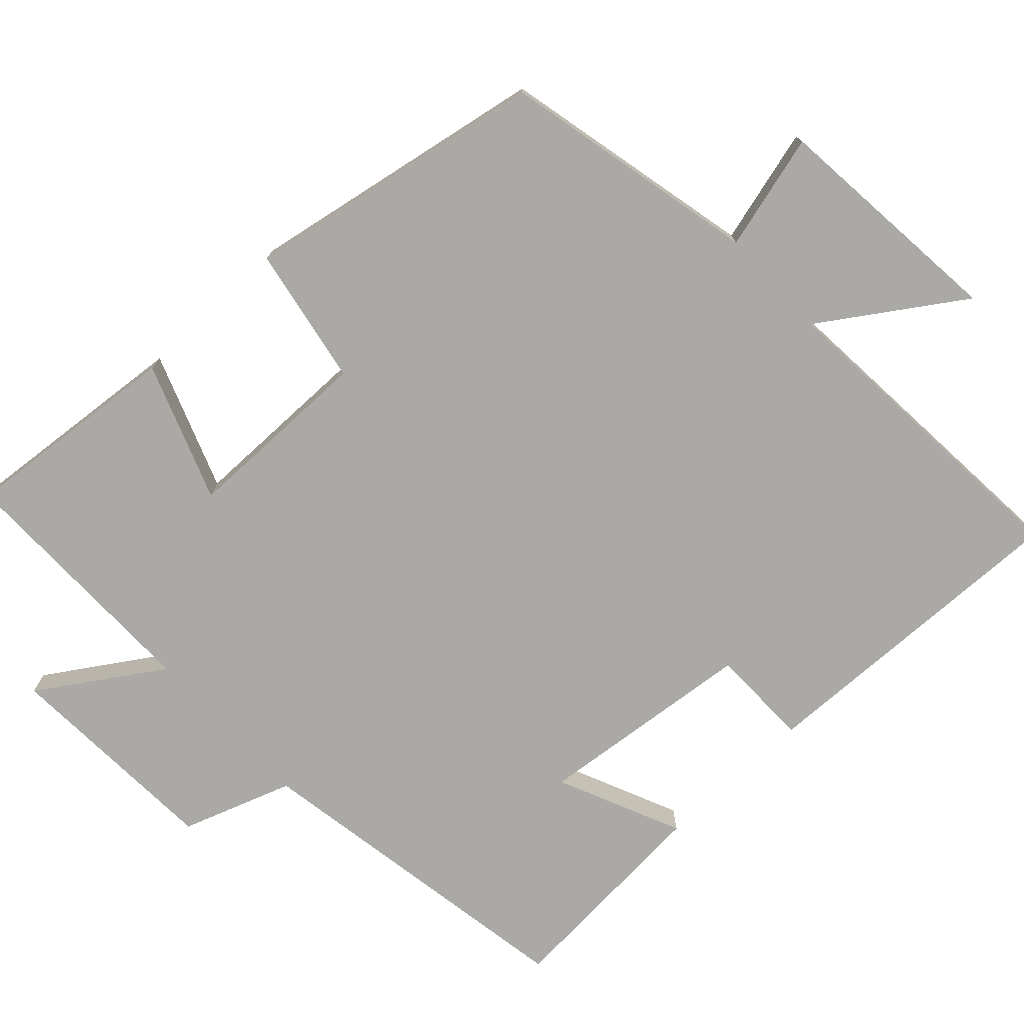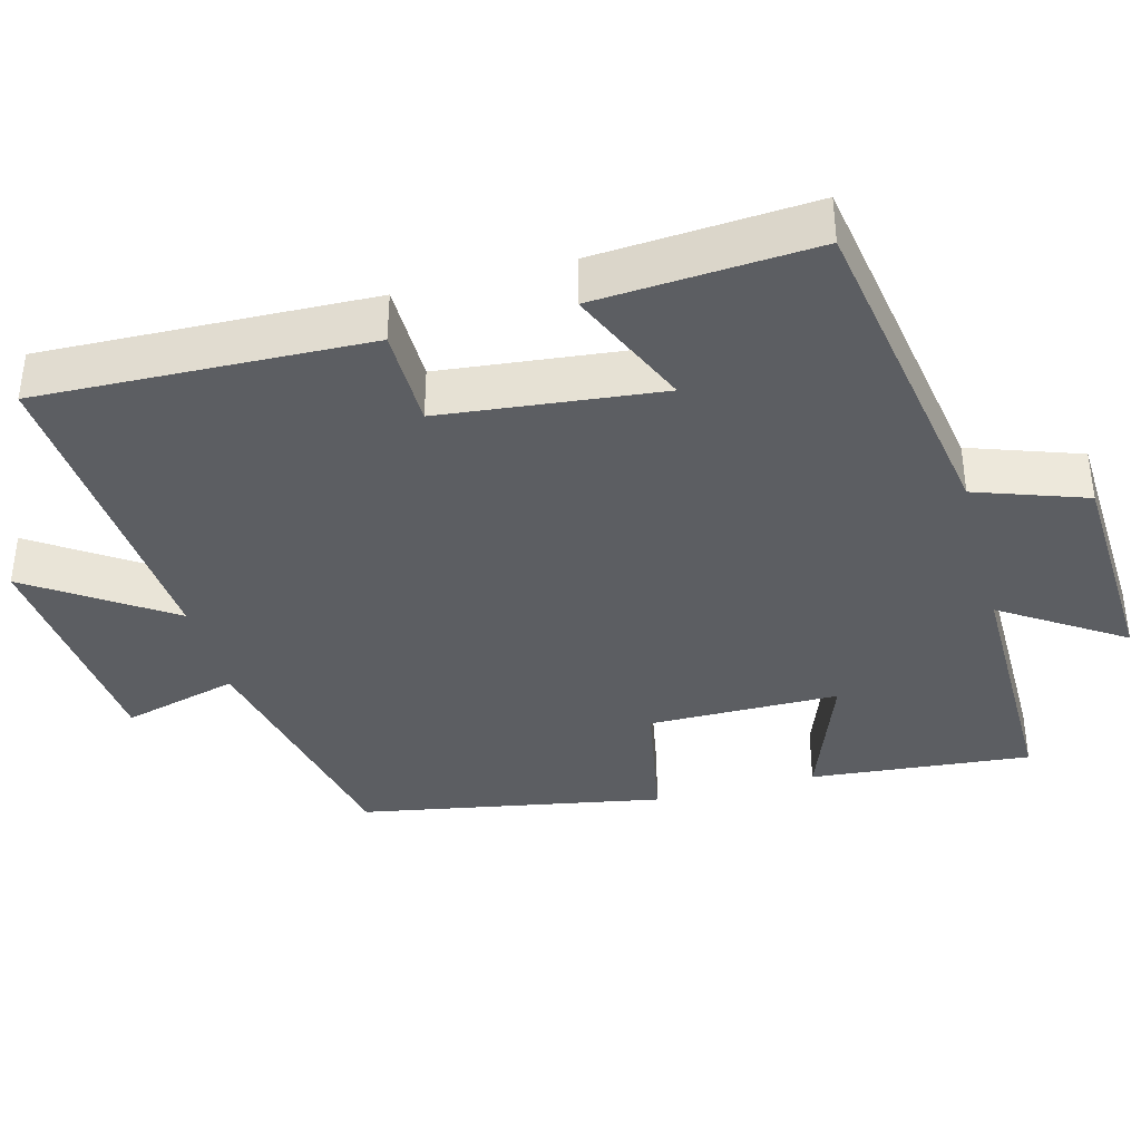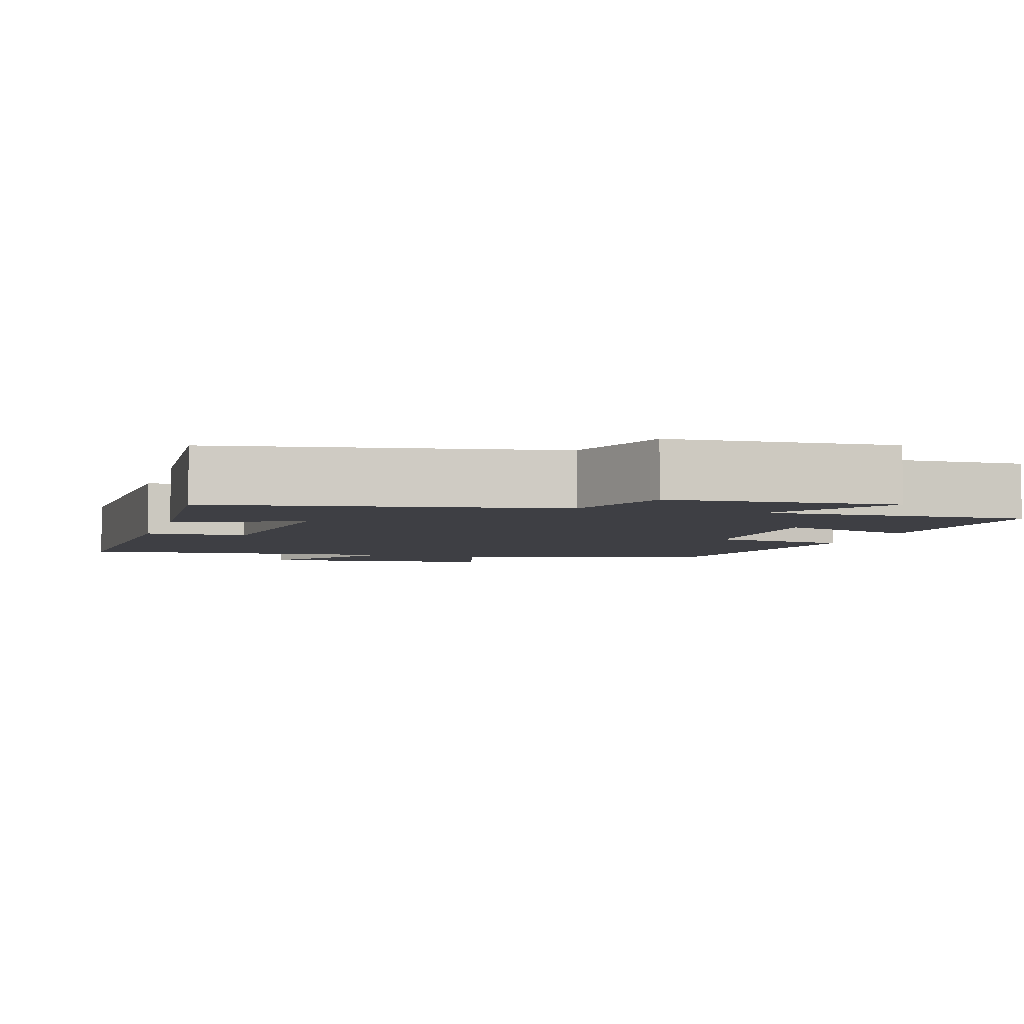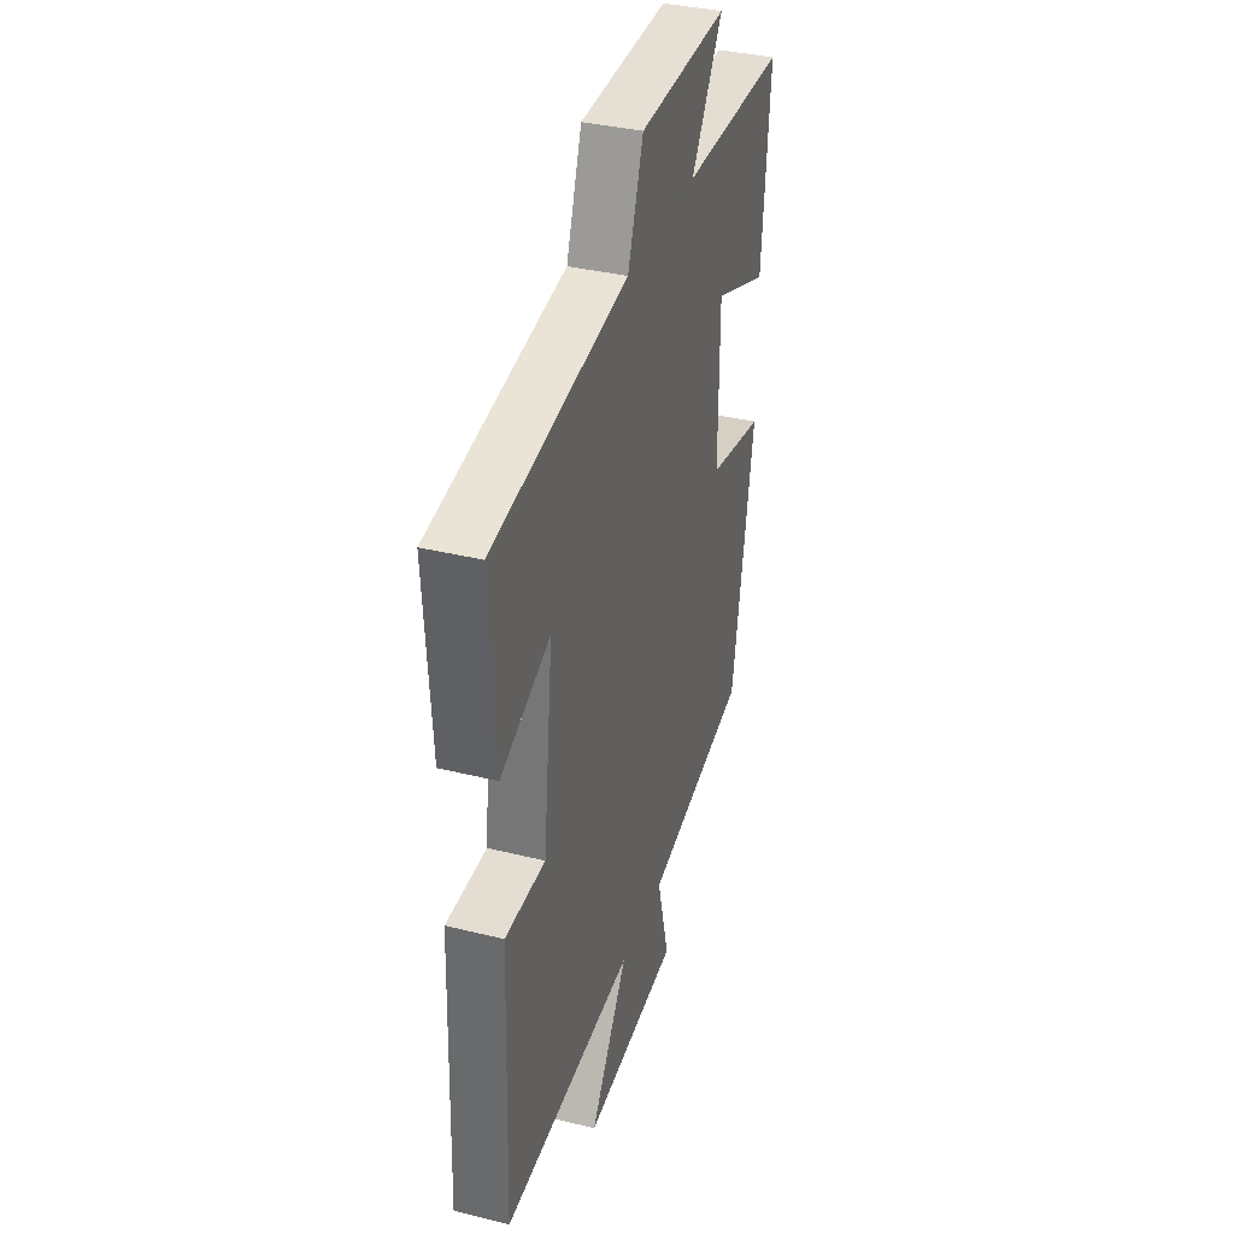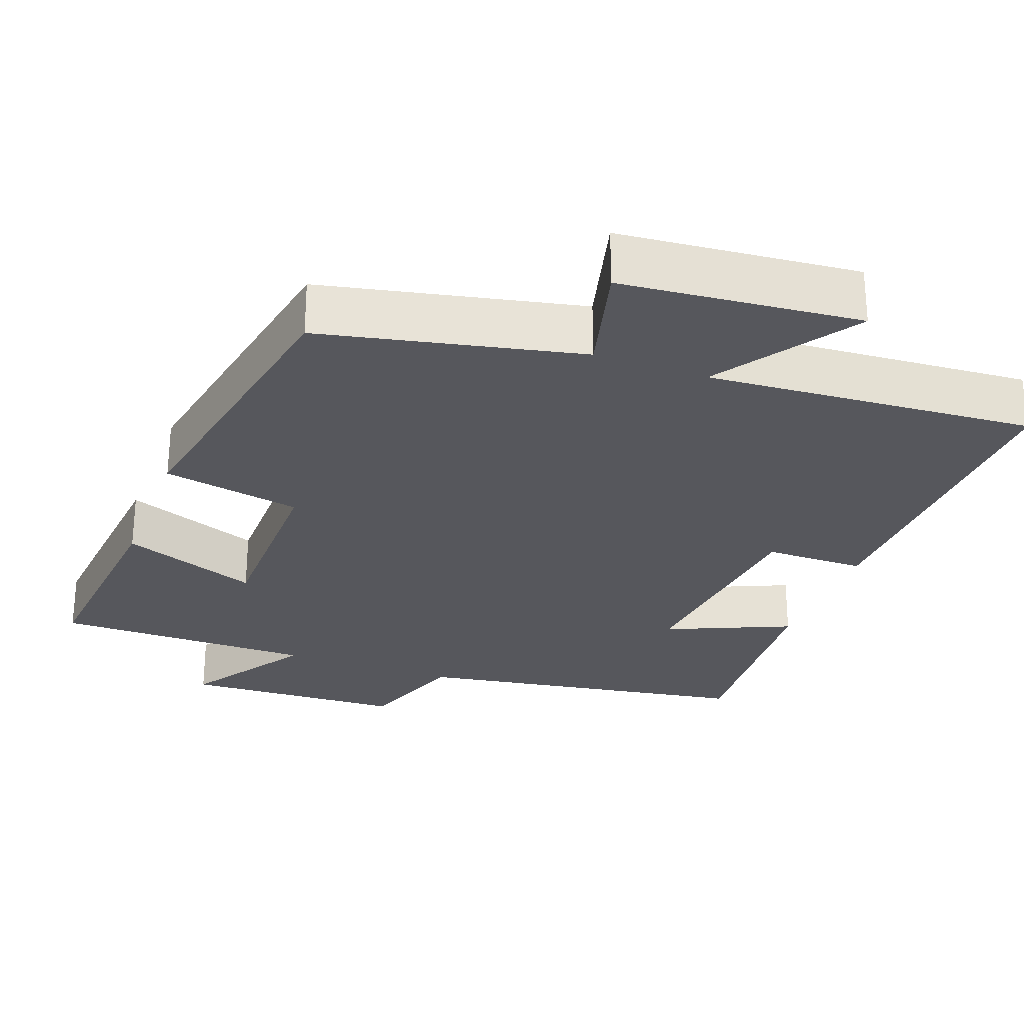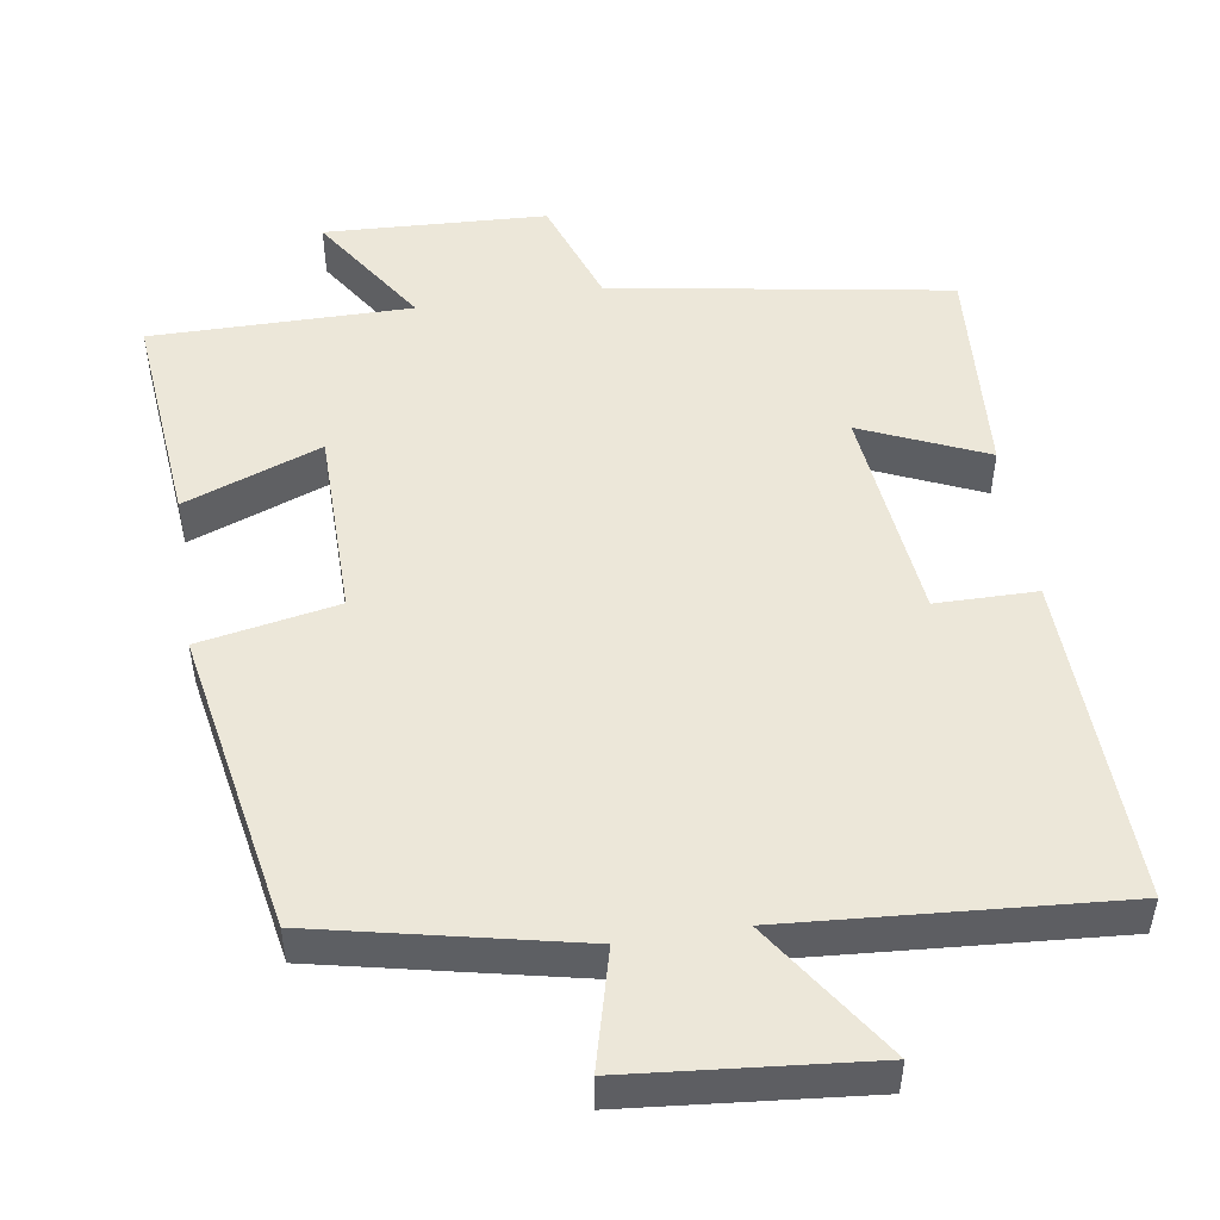
<metadata>
{"format":"obj","ext":"obj","renderer":"f3d","projection":"perspective","resolution":1024,"background":"white","views":[{"elev":-75.4,"azim":133.1,"up":"+Y"},{"elev":-37.9,"azim":-75.0,"up":"+Y"},{"elev":-4.4,"azim":-16.3,"up":"+Y"},{"elev":35.9,"azim":-72.0,"up":"+Z"},{"elev":-27.6,"azim":159.6,"up":"+Y"},{"elev":50.1,"azim":171.2,"up":"+Y"}]}
</metadata>
<code>
v 0.528 0.07 0.501
v 0.5 0.07 0.204
v 0.316 0.07 0.273
v 0.314 0.07 0.017
v 0.5 0.07 -0.018
v 0.425 0.07 -0.425
v 0.079 0.07 -0.5
v 0.12 0.07 -0.656
v -0.2 0.07 -0.686
v -0.075 0.07 -0.5
v -0.515 0.07 -0.532
v -0.5 0.07 -0.09
v -0.365 0.07 -0.089
v -0.333 0.07 0.205
v -0.5 0.07 0.132
v -0.52 0.07 0.425
v -0.065 0.07 0.5
v -0.013 0.07 0.648
v 0.285 0.07 0.662
v 0.179 0.07 0.5
v 0.528 0 0.501
v 0.5 0 0.204
v 0.316 0 0.273
v 0.314 0 0.017
v 0.5 0 -0.018
v 0.425 0 -0.425
v 0.079 0 -0.5
v 0.12 0 -0.656
v -0.2 0 -0.686
v -0.075 0 -0.5
v -0.515 0 -0.532
v -0.5 0 -0.09
v -0.365 0 -0.089
v -0.333 0 0.205
v -0.5 0 0.132
v -0.52 0 0.425
v -0.065 0 0.5
v -0.013 0 0.648
v 0.285 0 0.662
v 0.179 0 0.5
f 17 18 19 20
f 16 17 20
f 15 16 20
f 14 15 20
f 13 14 20 1
f 10 11 12 13
f 7 8 9 10
f 7 10 13
f 6 7 13
f 5 6 13
f 4 5 13
f 3 4 13
f 1 2 3
f 1 3 13
f 40 39 38 37
f 40 37 36
f 40 36 35
f 40 35 34
f 21 40 34 33
f 33 32 31 30
f 30 29 28 27
f 33 30 27
f 33 27 26
f 33 26 25
f 33 25 24
f 33 24 23
f 23 22 21
f 33 23 21
f 1 21 22 2
f 2 22 23 3
f 3 23 24 4
f 4 24 25 5
f 5 25 26 6
f 6 26 27 7
f 7 27 28 8
f 8 28 29 9
f 9 29 30 10
f 10 30 31 11
f 11 31 32 12
f 12 32 33 13
f 13 33 34 14
f 14 34 35 15
f 15 35 36 16
f 16 36 37 17
f 17 37 38 18
f 18 38 39 19
f 19 39 40 20
f 20 40 21 1

</code>
